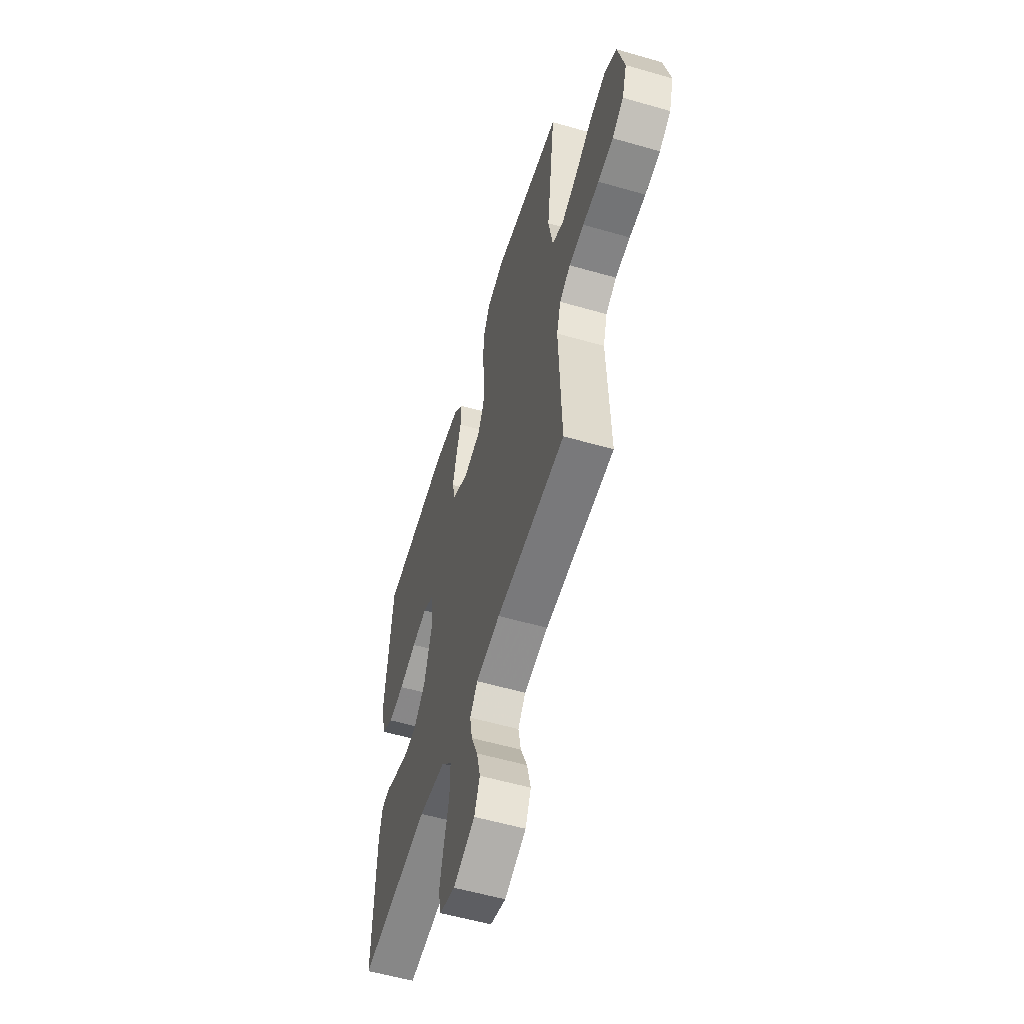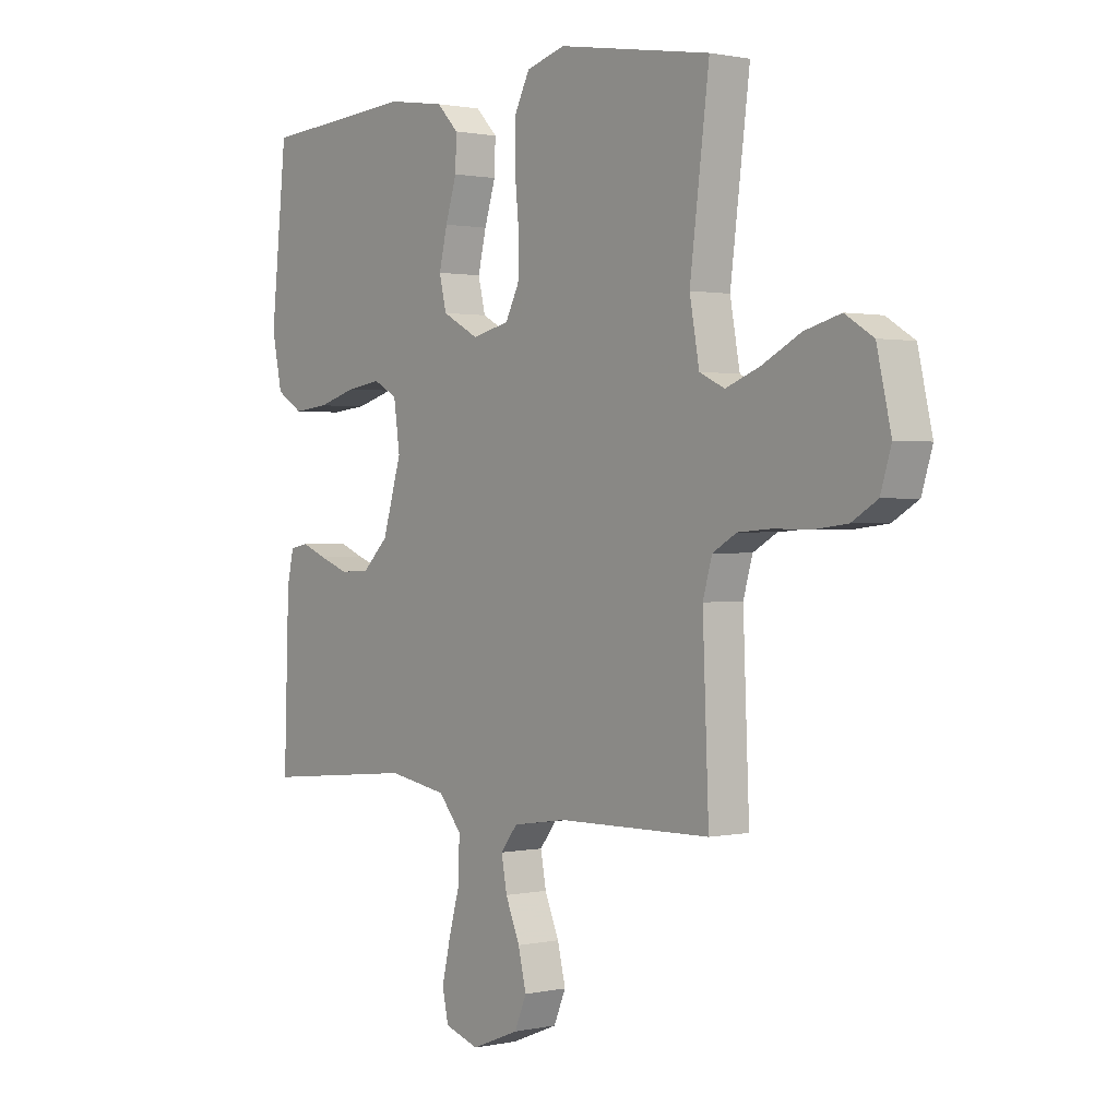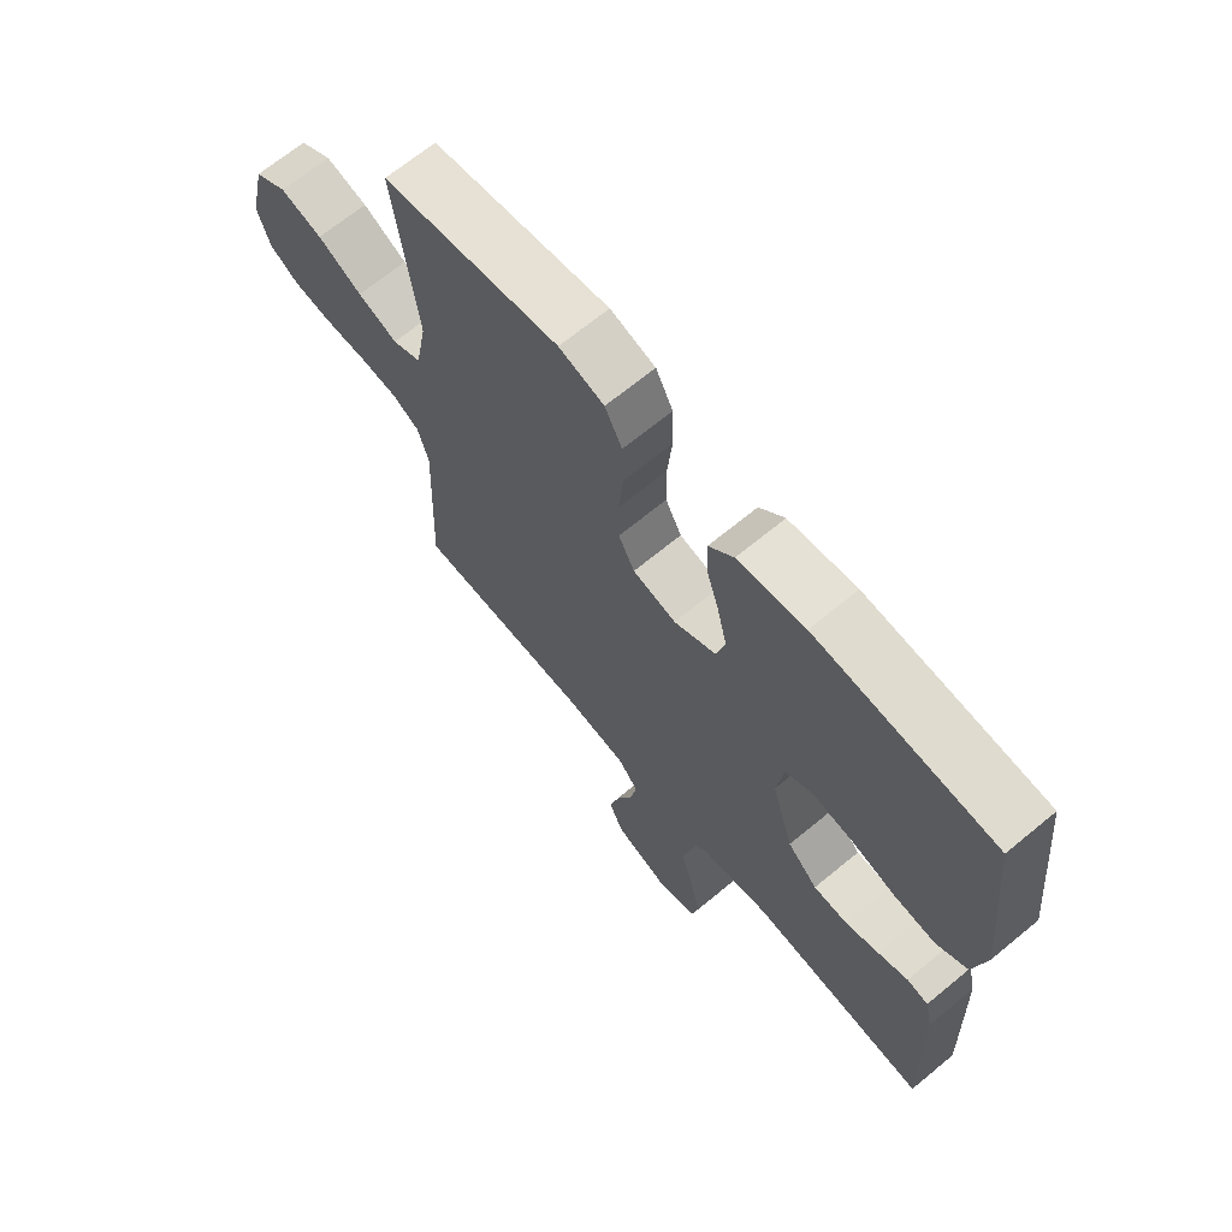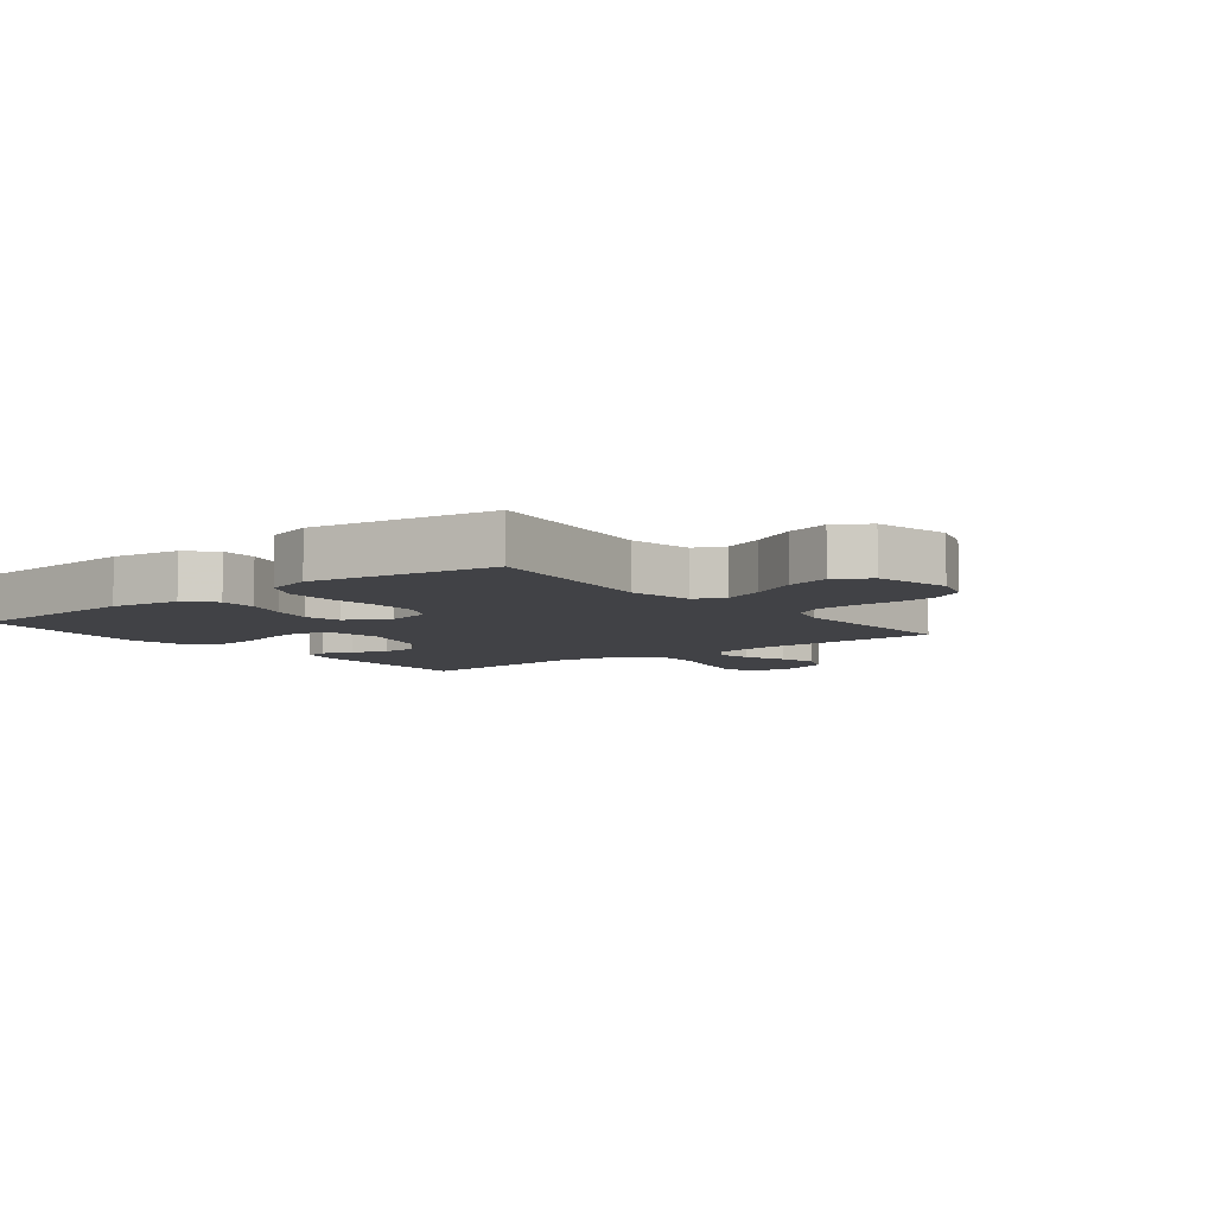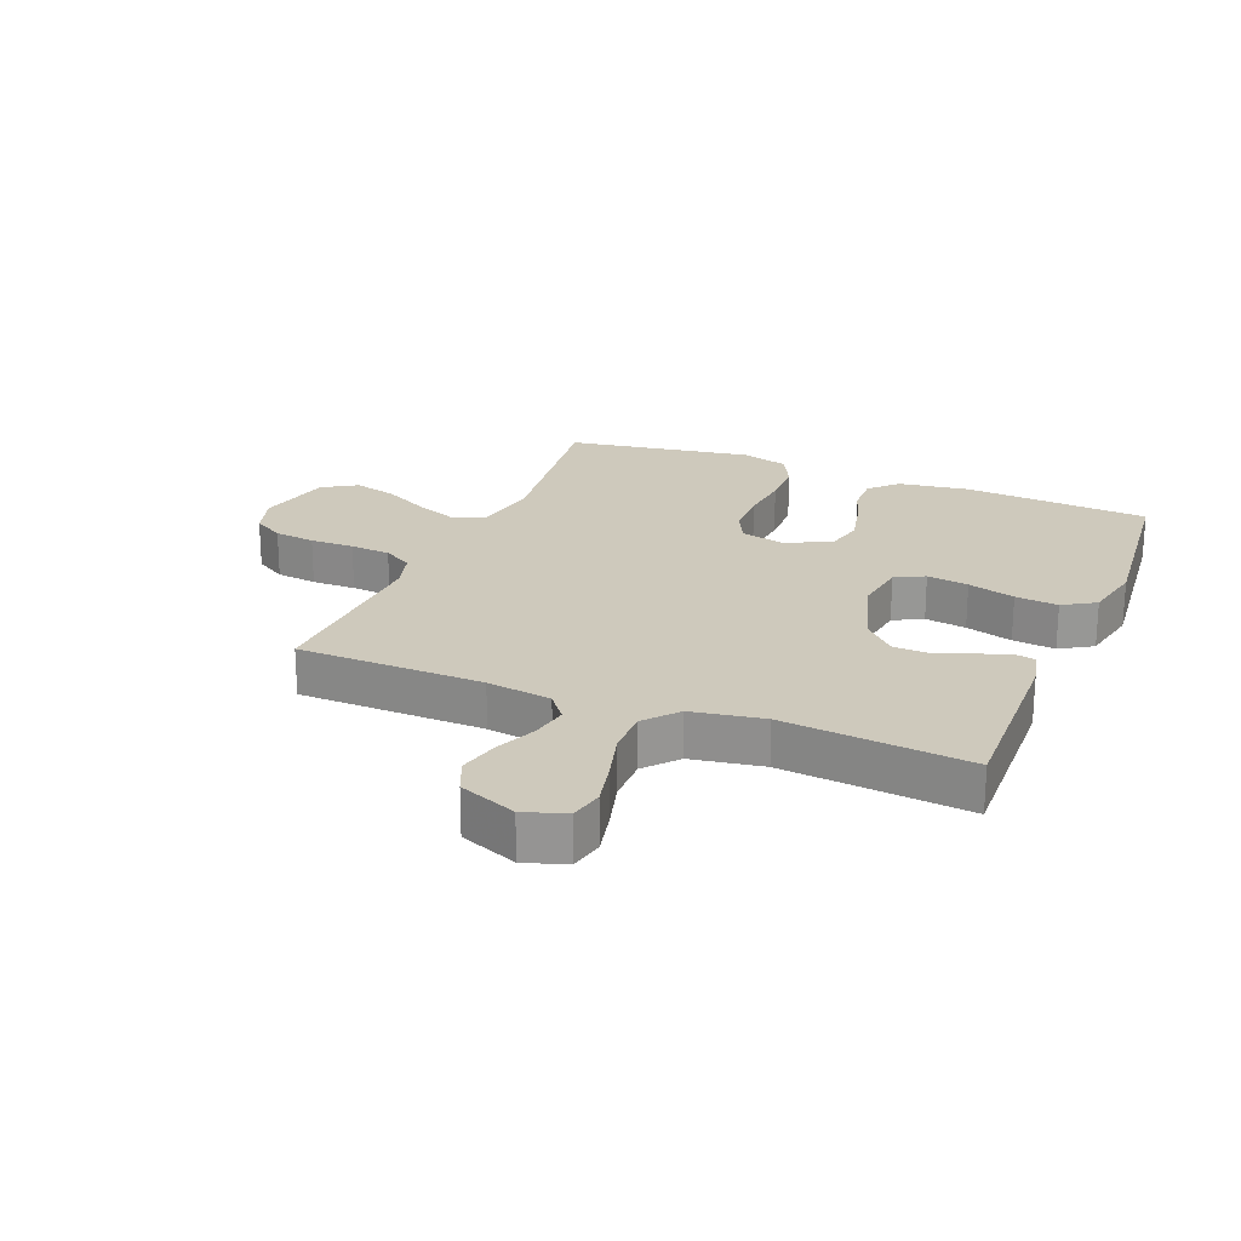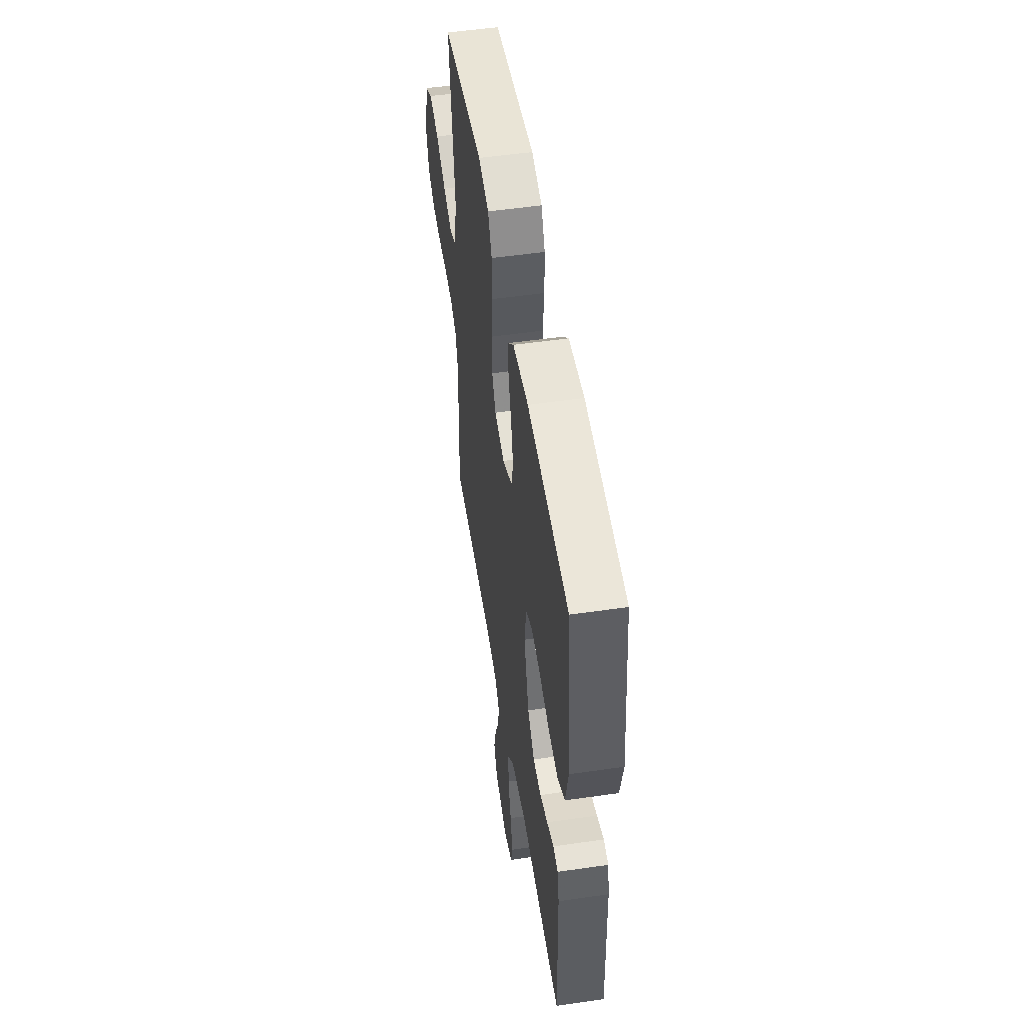
<metadata>
{"format":"obj","ext":"obj","renderer":"f3d","projection":"perspective","resolution":1024,"background":"white","views":[{"elev":-56.9,"azim":73.3,"up":"+Z"},{"elev":1.0,"azim":51.6,"up":"+Z"},{"elev":67.7,"azim":-129.6,"up":"+Z"},{"elev":-6.7,"azim":38.2,"up":"+Y"},{"elev":22.3,"azim":-157.7,"up":"+Y"},{"elev":52.6,"azim":-98.9,"up":"+Z"}]}
</metadata>
<code>
v 0.5 0.07 0.5
v 0.462 0.07 0.2
v 0.481 0.07 0.095
v 0.53 0.07 0.072
v 0.597 0.07 0.098
v 0.672 0.07 0.137
v 0.743 0.07 0.156
v 0.798 0.07 0.122
v 0.826 0.07 0
v 0.805 0.07 -0.068
v 0.755 0.07 -0.098
v 0.689 0.07 -0.106
v 0.618 0.07 -0.105
v 0.553 0.07 -0.11
v 0.506 0.07 -0.137
v 0.488 0.07 -0.2
v 0.5 0.07 -0.5
v 0.2 0.07 -0.505
v 0.095 0.07 -0.521
v 0.062 0.07 -0.563
v 0.073 0.07 -0.622
v 0.101 0.07 -0.689
v 0.117 0.07 -0.755
v 0.093 0.07 -0.811
v 0 0.07 -0.848
v -0.067 0.07 -0.826
v -0.079 0.07 -0.771
v -0.062 0.07 -0.697
v -0.04 0.07 -0.618
v -0.039 0.07 -0.544
v -0.084 0.07 -0.491
v -0.2 0.07 -0.471
v -0.5 0.07 -0.5
v -0.49 0.07 -0.2
v -0.477 0.07 -0.141
v -0.441 0.07 -0.134
v -0.391 0.07 -0.154
v -0.334 0.07 -0.175
v -0.276 0.07 -0.173
v -0.225 0.07 -0.123
v -0.188 0.07 0
v -0.2 0.07 0.086
v -0.247 0.07 0.111
v -0.314 0.07 0.101
v -0.39 0.07 0.079
v -0.459 0.07 0.072
v -0.511 0.07 0.104
v -0.531 0.07 0.2
v -0.5 0.07 0.5
v -0.2 0.07 0.521
v -0.087 0.07 0.504
v -0.045 0.07 0.46
v -0.047 0.07 0.399
v -0.069 0.07 0.329
v -0.085 0.07 0.261
v -0.071 0.07 0.202
v 0 0.07 0.164
v 0.073 0.07 0.181
v 0.1 0.07 0.234
v 0.101 0.07 0.309
v 0.093 0.07 0.393
v 0.095 0.07 0.47
v 0.124 0.07 0.527
v 0.2 0.07 0.549
v 0.5 0 0.5
v 0.462 0 0.2
v 0.481 0 0.095
v 0.53 0 0.072
v 0.597 0 0.098
v 0.672 0 0.137
v 0.743 0 0.156
v 0.798 0 0.122
v 0.826 0 0
v 0.805 0 -0.068
v 0.755 0 -0.098
v 0.689 0 -0.106
v 0.618 0 -0.105
v 0.553 0 -0.11
v 0.506 0 -0.137
v 0.488 0 -0.2
v 0.5 0 -0.5
v 0.2 0 -0.505
v 0.095 0 -0.521
v 0.062 0 -0.563
v 0.073 0 -0.622
v 0.101 0 -0.689
v 0.117 0 -0.755
v 0.093 0 -0.811
v 0 0 -0.848
v -0.067 0 -0.826
v -0.079 0 -0.771
v -0.062 0 -0.697
v -0.04 0 -0.618
v -0.039 0 -0.544
v -0.084 0 -0.491
v -0.2 0 -0.471
v -0.5 0 -0.5
v -0.49 0 -0.2
v -0.477 0 -0.141
v -0.441 0 -0.134
v -0.391 0 -0.154
v -0.334 0 -0.175
v -0.276 0 -0.173
v -0.225 0 -0.123
v -0.188 0 0
v -0.2 0 0.086
v -0.247 0 0.111
v -0.314 0 0.101
v -0.39 0 0.079
v -0.459 0 0.072
v -0.511 0 0.104
v -0.531 0 0.2
v -0.5 0 0.5
v -0.2 0 0.521
v -0.087 0 0.504
v -0.045 0 0.46
v -0.047 0 0.399
v -0.069 0 0.329
v -0.085 0 0.261
v -0.071 0 0.202
v 0 0 0.164
v 0.073 0 0.181
v 0.1 0 0.234
v 0.101 0 0.309
v 0.093 0 0.393
v 0.095 0 0.47
v 0.124 0 0.527
v 0.2 0 0.549
f 63 64 1 2
f 60 61 62 63
f 59 60 63 2
f 58 59 2 3
f 57 58 3 4
f 51 52 53 54
f 51 54 55
f 50 51 55
f 49 50 55 56
f 47 48 49 56
f 44 45 46 47
f 43 44 47 56
f 34 35 36 37
f 32 33 34 37
f 31 32 37 38
f 30 31 38 39
f 26 27 28 29
f 24 25 26 29
f 24 29 30
f 21 22 23 24
f 20 21 24 30
f 19 20 30 39
f 16 17 18
f 15 16 18 19
f 10 11 12 13
f 10 13 14
f 9 10 14
f 8 9 14
f 5 6 7 8
f 4 5 8 14
f 57 4 14 15
f 42 43 56 57
f 41 42 57 15
f 15 19 39 40
f 15 40 41
f 66 65 128 127
f 127 126 125 124
f 66 127 124 123
f 67 66 123 122
f 68 67 122 121
f 118 117 116 115
f 119 118 115
f 119 115 114
f 120 119 114 113
f 120 113 112 111
f 111 110 109 108
f 120 111 108 107
f 101 100 99 98
f 101 98 97 96
f 102 101 96 95
f 103 102 95 94
f 93 92 91 90
f 93 90 89 88
f 94 93 88
f 88 87 86 85
f 94 88 85 84
f 103 94 84 83
f 82 81 80
f 83 82 80 79
f 77 76 75 74
f 78 77 74
f 78 74 73
f 78 73 72
f 72 71 70 69
f 78 72 69 68
f 79 78 68 121
f 121 120 107 106
f 79 121 106 105
f 104 103 83 79
f 105 104 79
f 1 65 66 2
f 2 66 67 3
f 3 67 68 4
f 4 68 69 5
f 5 69 70 6
f 6 70 71 7
f 7 71 72 8
f 8 72 73 9
f 9 73 74 10
f 10 74 75 11
f 11 75 76 12
f 12 76 77 13
f 13 77 78 14
f 14 78 79 15
f 15 79 80 16
f 16 80 81 17
f 17 81 82 18
f 18 82 83 19
f 19 83 84 20
f 20 84 85 21
f 21 85 86 22
f 22 86 87 23
f 23 87 88 24
f 24 88 89 25
f 25 89 90 26
f 26 90 91 27
f 27 91 92 28
f 28 92 93 29
f 29 93 94 30
f 30 94 95 31
f 31 95 96 32
f 32 96 97 33
f 33 97 98 34
f 34 98 99 35
f 35 99 100 36
f 36 100 101 37
f 37 101 102 38
f 38 102 103 39
f 39 103 104 40
f 40 104 105 41
f 41 105 106 42
f 42 106 107 43
f 43 107 108 44
f 44 108 109 45
f 45 109 110 46
f 46 110 111 47
f 47 111 112 48
f 48 112 113 49
f 49 113 114 50
f 50 114 115 51
f 51 115 116 52
f 52 116 117 53
f 53 117 118 54
f 54 118 119 55
f 55 119 120 56
f 56 120 121 57
f 57 121 122 58
f 58 122 123 59
f 59 123 124 60
f 60 124 125 61
f 61 125 126 62
f 62 126 127 63
f 63 127 128 64
f 64 128 65 1

</code>
